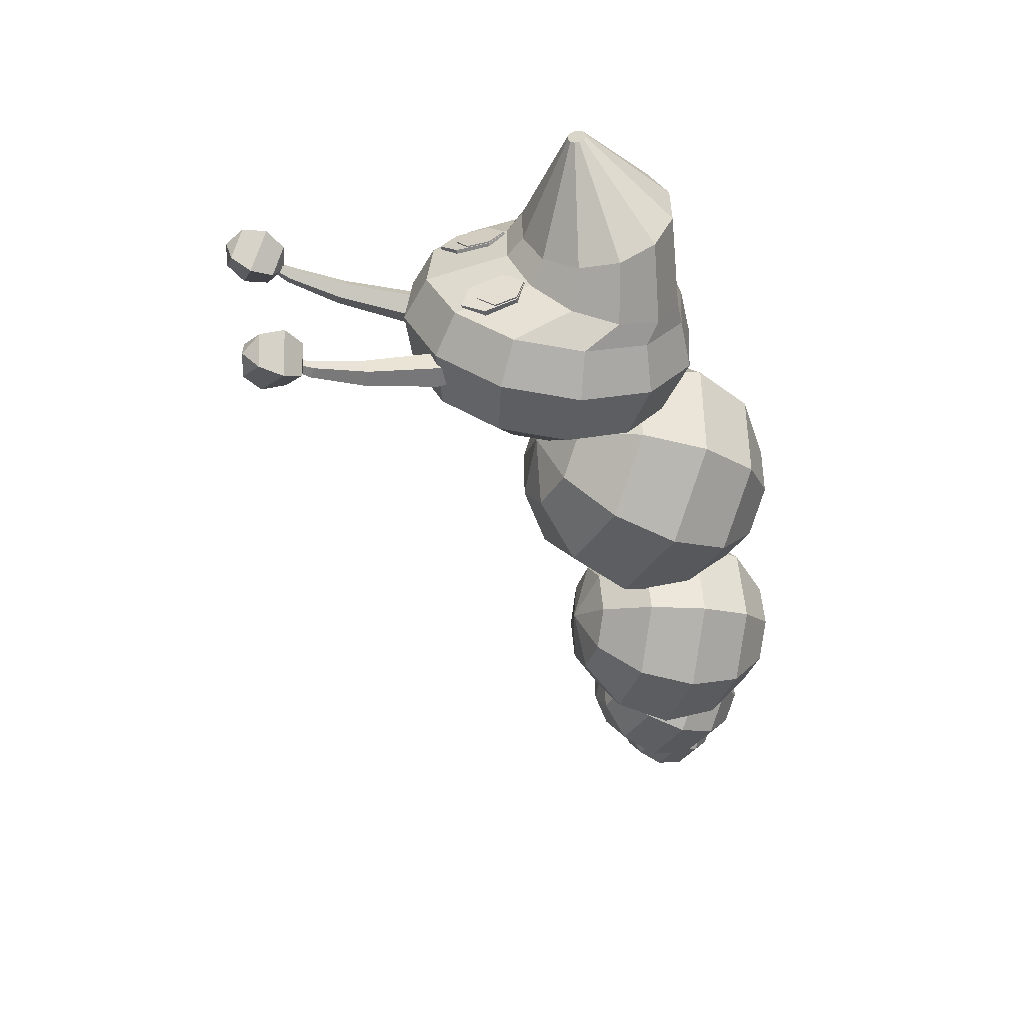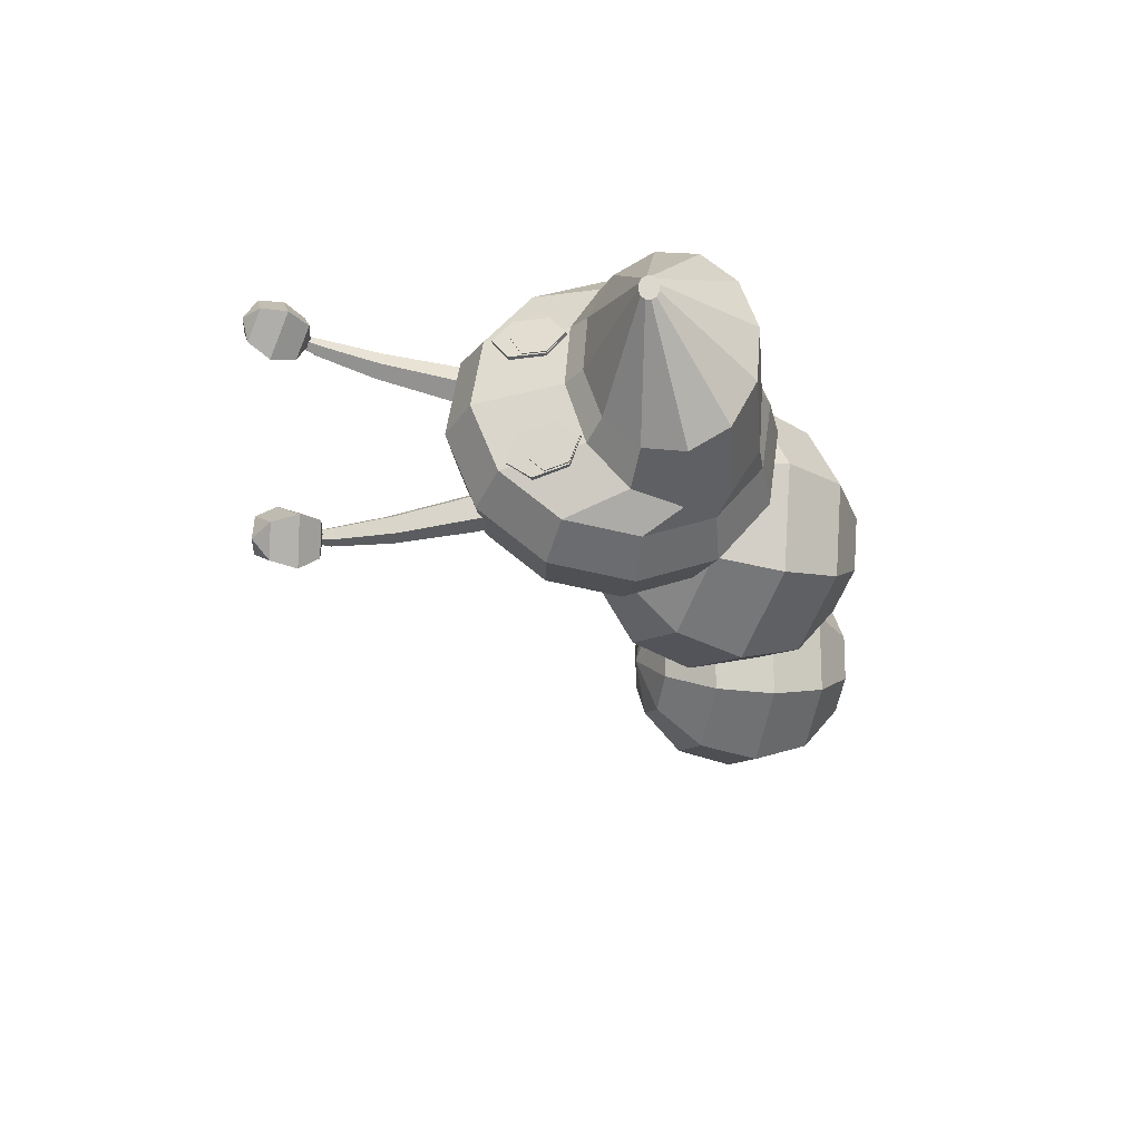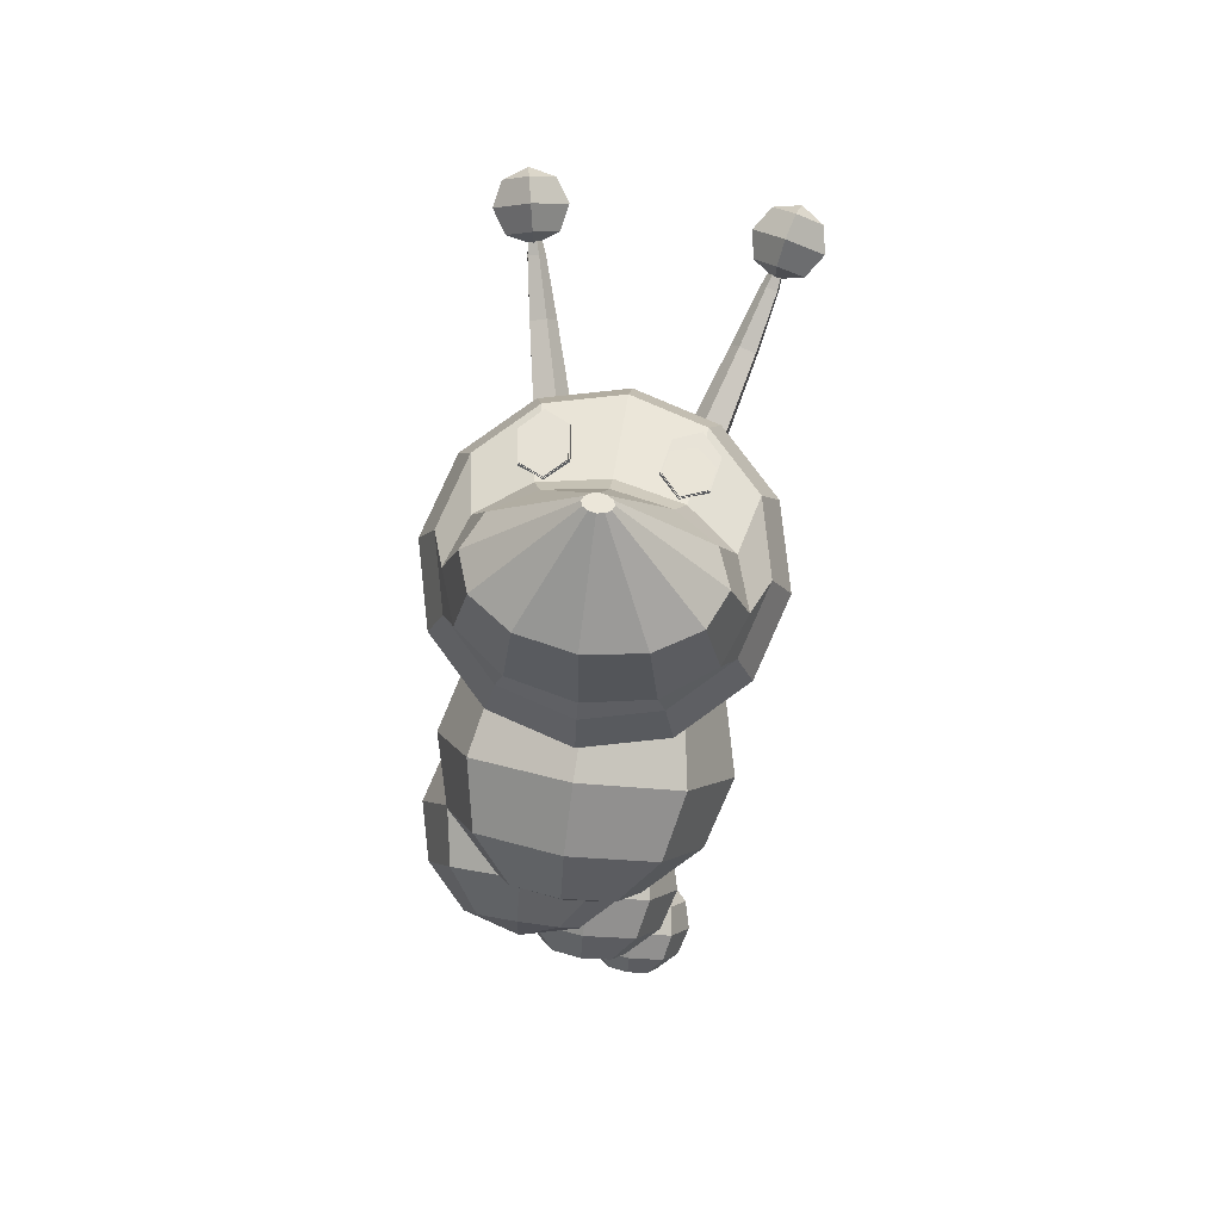
<metadata>
{"format":"obj","ext":"obj","renderer":"f3d","projection":"perspective","resolution":1024,"background":"white","views":[{"elev":34.6,"azim":-100.7,"up":"+Z"},{"elev":59.2,"azim":-96.4,"up":"+Z"},{"elev":71.4,"azim":9.0,"up":"+Z"}]}
</metadata>
<code>
v 0.0431 0.735 1.584
v 0.358 0.6625 1.292
v 0.31 0.7893 1.261
v 0.03733 0.7502 1.581
v 0.02155 0.7085 1.591
v 0.179 0.4428 1.346
v 0.31 0.5357 1.323
v 0.03733 0.7197 1.588
v -0.03733 0.7197 1.588
v -0.31 0.5357 1.323
v -0.179 0.4428 1.346
v -0.02155 0.7085 1.591
v -0.03733 0.7502 1.581
v -0.31 0.7893 1.261
v -0.358 0.6625 1.292
v -0.0431 0.735 1.584
v 0 0.7655 1.577
v 0 0.9162 1.229
v -0.179 0.8822 1.238
v -0.02155 0.7614 1.578
v 0.3615 0.5253 1.063
v 0.4174 0.6735 1.098
v -0.2087 0.4168 1.037
v 0 0.3771 1.027
v 0 0.4088 1.355
v -0.4174 0.6735 1.098
v -0.3615 0.5253 1.063
v 0.3615 0.8217 1.134
v 0.2087 0.9302 1.159
v 0.179 0.8822 1.238
v 0.465 0.7982 1.036
v 0.4027 1.024 1.07
v 0.2087 0.4168 1.037
v 0.2325 0.4072 0.9771
v 0.4027 0.5724 1.002
v -0.4027 0.5724 1.002
v -0.2325 0.4072 0.9771
v -0.2087 0.9302 1.159
v -0.2325 1.189 1.095
v -0.4027 1.024 1.07
v -0.3615 0.8217 1.134
v 0.2325 1.189 1.095
v 0 1.25 1.104
v 0 0.9699 1.169
v 0.4551 0.5654 0.8503
v 0.5255 0.8204 0.8889
v 0 0.3467 0.968
v 0 0.3103 0.8118
v 0.2627 0.3787 0.8221
v -0.4551 1.075 0.9274
v -0.5255 0.8204 0.8889
v -0.465 0.7982 1.036
v 0 1.331 0.966
v -0.2627 1.262 0.9557
v 0.4551 1.075 0.9274
v 0.2627 1.262 0.9557
v 0.4614 0.8493 0.6976
v 0.3995 1.073 0.7315
v 0.2307 0.4615 0.639
v 0.3995 0.6254 0.6638
v -0.2627 0.3787 0.8221
v -0.2307 0.4615 0.639
v 0 0.4015 0.6299
v -0.4614 0.8493 0.6976
v -0.3995 0.6254 0.6638
v -0.4551 0.5654 0.8503
v 0.2307 1.237 0.7563
v 0 1.297 0.7653
v 0.2118 0.7511 0.5447
v 0.2445 0.8698 0.5626
v 0 0.6324 0.5267
v 0.1223 0.6642 0.5315
v -0.2118 0.7511 0.5447
v -0.1223 0.6642 0.5315
v -0.2307 1.237 0.7563
v -0.1223 1.075 0.5937
v -0.2118 0.9884 0.5806
v -0.3995 1.073 0.7315
v 0.03692 0.8157 0.5004
v 0.06395 0.8419 0.5043
v -0.03692 0.8157 0.5004
v 0 0.8061 0.4989
v -0.2445 0.8698 0.5626
v -0.07384 0.8778 0.5098
v -0.06395 0.8419 0.5043
v 0 1.107 0.5985
v 0 0.9494 0.5206
v -0.03692 0.9398 0.5191
v 0.2118 0.9884 0.5806
v 0.06395 0.9136 0.5152
v 0.03692 0.9398 0.5191
v 0.1223 1.075 0.5937
v -0.2506 0.9678 1.052
v -0.2648 0.9861 1.143
v -0.2818 1.097 1.118
v -0.2676 1.079 1.027
v -0.2054 1.147 1.023
v -0.2196 1.166 1.114
v -0.1403 1.123 1.135
v -0.1262 1.104 1.043
v -0.1092 0.9932 1.068
v -0.1233 1.011 1.16
v -0.1856 0.9432 1.164
v -0.1714 0.9248 1.072
v -0.2546 0.9777 1.112
v -0.2602 0.9855 1.149
v -0.2717 1.061 1.132
v -0.2662 1.053 1.094
v -0.134 1.076 1.109
v -0.1395 1.084 1.147
v -0.128 1.009 1.164
v -0.1224 1.001 1.126
v 0.1706 0.9248 1.072
v 0.1084 0.9932 1.068
v 0.1254 1.104 1.043
v 0.2047 1.147 1.023
v 0.2669 1.079 1.027
v 0.2499 0.9678 1.052
v 0.264 0.9861 1.143
v 0.281 1.097 1.118
v 0.2188 1.166 1.114
v 0.1396 1.123 1.135
v 0.1226 1.011 1.16
v 0.1848 0.9432 1.164
v 0.2539 0.9777 1.112
v 0.2594 0.9855 1.149
v 0.1856 0.9468 1.168
v 0.18 0.939 1.13
v 0.1332 1.076 1.109
v 0.1388 1.084 1.147
v 0.2106 1.11 1.131
v 0.2051 1.102 1.093
v 0.2104 1.26 0.9325
v 0.2798 1.504 0.9693
v 0.254 1.525 0.9299
v 0.173 1.281 0.8764
v 0.2158 1.281 0.8204
v 0.2867 1.53 0.8905
v 0.3327 1.513 0.9055
v 0.2796 1.26 0.8418
v 0.1425 1.165 0.8764
v 0.1826 1.154 0.8194
v 0.2474 1.137 0.8412
v 0.2474 1.137 0.9117
v 0.1826 1.154 0.9335
v 0.3135 1.695 0.9912
v 0.3364 1.702 0.9665
v 0.3669 1.689 0.9759
v 0.3628 1.673 1.007
v 0.3285 1.497 0.9542
v 0.3664 1.792 1.037
v 0.3763 1.787 1.04
v 0.375 1.782 1.05
v 0.3642 1.784 1.053
v 0.3298 1.677 1.016
v 0.382 1.843 1.162
v 0.3632 1.761 1.158
v 0.4809 1.781 1.058
v 0.4652 1.857 1.091
v 0.3959 1.903 1.105
v 0.3135 1.892 1.091
v 0.3967 1.907 1.021
v 0.384 1.851 0.9586
v 0.2664 1.83 1.058
v 0.2821 1.755 1.025
v 0.3505 1.705 1.096
v 0.4337 1.72 1.025
v 0.3653 1.769 0.9548
v 0.3514 1.709 1.012
v -0.1675 1.281 0.8764
v -0.137 1.165 0.8764
v -0.1771 1.154 0.8194
v -0.2103 1.281 0.8204
v -0.2709 1.247 0.9111
v -0.242 1.137 0.9117
v -0.1771 1.154 0.9335
v -0.205 1.26 0.9325
v -0.2742 1.26 0.8418
v -0.3273 1.513 0.9055
v -0.2812 1.53 0.8905
v -0.2485 1.525 0.9299
v -0.308 1.695 0.9912
v -0.3244 1.677 1.016
v -0.2743 1.504 0.9693
v -0.323 1.497 0.9542
v -0.3574 1.673 1.007
v -0.3614 1.689 0.9759
v -0.3588 1.784 1.053
v -0.3695 1.782 1.05
v -0.3309 1.702 0.9665
v -0.3609 1.792 1.037
v -0.3534 1.789 1.045
v -0.3765 1.843 1.162
v -0.3578 1.761 1.158
v -0.2609 1.83 1.058
v -0.3081 1.892 1.091
v -0.3904 1.903 1.105
v -0.4597 1.857 1.091
v -0.3912 1.907 1.021
v -0.3786 1.851 0.9586
v -0.4754 1.781 1.058
v -0.2766 1.755 1.025
v -0.3459 1.709 1.012
v -0.3598 1.769 0.9548
v -0.4283 1.72 1.025
v -0.3451 1.705 1.096
v 0.2951 0.3982 -1.117
v 0.1993 0.4214 -1.106
v 0.267 0.3691 -1.056
v 0.1316 0.3691 -1.056
v 0.082 0.2845 -1.041
v 0.1993 0.2636 -0.9972
v 0.1993 0.3571 -1.03
v 0.1035 0.3982 -1.117
v 0.1316 0.4273 -1.178
v 0.1993 0.4394 -1.203
v 0.267 0.4273 -1.178
v 0.3166 0.3853 -1.253
v 0.1993 0.4062 -1.297
v 0.3652 0.3349 -1.147
v 0.3909 0.2484 -1.188
v 0.3348 0.3067 -1.311
v 0.082 0.3853 -1.253
v 0.06385 0.3067 -1.311
v 0.007736 0.2484 -1.188
v 0.0334 0.3349 -1.147
v 0.1993 0.1661 -1.015
v 0.1993 0.09062 -1.08
v 0.3166 0.1115 -1.123
v 0.3348 0.1902 -1.066
v 0.0334 0.1619 -1.229
v 0.082 0.1115 -1.123
v 0.06385 0.1902 -1.066
v 0.1993 0.3308 -1.361
v 0.1993 0.2333 -1.379
v 0.082 0.2124 -1.335
v 0.267 0.06951 -1.198
v 0.2951 0.09863 -1.26
v 0.3652 0.1619 -1.229
v 0.1316 0.06951 -1.198
v 0.1993 0.05745 -1.173
v 0.1316 0.1277 -1.321
v 0.1035 0.09863 -1.26
v 0.3166 0.2124 -1.335
v 0.267 0.1277 -1.321
v 0.1993 0.1398 -1.346
v 0.1993 0.07546 -1.271
v 0.1863 0.5368 -0.7534
v 0.2919 0.4415 -0.7988
v 0.2187 0.5174 -0.9583
v 0.144 0.5807 -0.8455
v 0.04204 0.5717 -0.7368
v 0.144 0.493 -0.6613
v 0.04204 0.4748 -0.6232
v 0.04204 0.3341 -0.5732
v 0.2187 0.3655 -0.6393
v -0.05997 0.493 -0.6613
v -0.05997 0.5807 -0.8455
v -0.1346 0.5174 -0.9583
v -0.2078 0.4415 -0.7988
v -0.1022 0.5368 -0.7534
v 0.04204 0.5989 -0.8837
v 0.2461 0.2235 -0.6766
v 0.3306 0.3112 -0.8608
v -0.1346 0.3655 -0.6393
v -0.162 0.2235 -0.6766
v 0.04204 0.1872 -0.6003
v 0.04204 0.5489 -1.024
v 0.04204 0.4353 -1.121
v -0.162 0.3989 -1.045
v 0.04204 0.07358 -0.6973
v 0.2187 0.105 -0.7633
v -0.1346 0.2569 -1.082
v -0.2078 0.181 -0.9228
v -0.2465 0.3112 -0.8608
v 0.2461 0.3989 -1.045
v 0.2187 0.2569 -1.082
v 0.04204 0.2884 -1.148
v 0.144 0.04179 -0.8761
v 0.1863 0.08564 -0.9682
v 0.2919 0.181 -0.9228
v -0.1346 0.105 -0.7633
v -0.05997 0.04179 -0.8761
v 0.04204 0.02363 -0.838
v 0.04204 0.1477 -1.098
v -0.05997 0.1295 -1.06
v 0.04204 0.05074 -0.9849
v -0.1022 0.08564 -0.9682
v 0.144 0.1295 -1.06
v -0.01954 0.6614 -0.1783
v 0.07845 0.504 -0.1146
v 0.1745 0.5571 -0.3403
v 0.03591 0.692 -0.3086
v -0.1534 0.7414 -0.297
v -0.1534 0.6487 -0.1243
v -0.3427 0.692 -0.3086
v -0.4813 0.5571 -0.3403
v -0.3853 0.504 -0.1146
v -0.2873 0.6614 -0.1783
v -0.2873 0.7227 -0.4389
v -0.1534 0.7354 -0.4929
v -0.1534 0.6322 -0.6595
v -0.3853 0.6102 -0.566
v -0.01954 0.7227 -0.4389
v -0.1534 0.482 -0.02114
v -0.1534 0.2861 -0.01512
v 0.1143 0.3115 -0.1231
v -0.4211 0.4342 -0.6443
v -0.532 0.3729 -0.3837
v 0.07845 0.6102 -0.566
v 0.1143 0.4342 -0.6443
v -0.1534 0.4596 -0.7523
v 0.2252 0.3729 -0.3837
v 0.1745 0.1886 -0.4271
v 0.07845 0.2417 -0.6528
v -0.4211 0.3115 -0.1231
v -0.3853 0.1355 -0.2013
v -0.1534 0.1135 -0.1079
v -0.1534 0.2637 -0.7462
v -0.3853 0.2417 -0.6528
v 0.07845 0.1355 -0.2013
v -0.01954 0.023 -0.3285
v 0.03591 0.05366 -0.4588
v -0.2873 0.08432 -0.5891
v -0.3427 0.05366 -0.4588
v -0.4813 0.1886 -0.4271
v -0.01954 0.08432 -0.5891
v -0.1534 0.09702 -0.6431
v -0.1534 0.004279 -0.4704
v -0.1534 0.0103 -0.2745
v -0.2873 0.023 -0.3285
v 0.227 0.8076 0.3888
v 0 0.8625 0.415
v 0.1605 0.7386 0.5337
v 0 0.71 0.5938
v 0 0.4885 0.6724
v 0.278 0.538 0.5684
v -0.1605 0.7386 0.5337
v -0.227 0.8076 0.3888
v -0.3932 0.6575 0.3174
v -0.278 0.538 0.5684
v -0.1605 0.8766 0.2439
v 0.1605 0.8766 0.2439
v 0.278 0.777 0.06637
v 0 0.8265 -0.0376
v 0 0.9052 0.1839
v 0.3932 0.6575 0.3174
v 0.454 0.4526 0.2198
v 0.321 0.5906 -0.07004
v -0.278 0.777 0.06637
v -0.321 0.5906 -0.07004
v -0.454 0.4526 0.2198
v 0.321 0.3146 0.5097
v 0.278 0.1281 0.3732
v 0.3932 0.2476 0.1222
v -0.321 0.3146 0.5097
v -0.278 0.1281 0.3732
v 0 0.0786 0.4772
v 0 0.2574 0.6297
v 0 0.6477 -0.1901
v 0 0.4166 -0.2328
v -0.278 0.3671 -0.1288
v 0 0 0.2557
v 0.1605 0.02858 0.1957
v -0.3932 0.2476 0.1222
v -0.227 0.09758 0.05079
v -0.1605 0.02858 0.1957
v 0.278 0.3671 -0.1288
v 0.1605 0.1666 -0.09414
v 0 0.1952 -0.1542
v 0.227 0.09758 0.05079
v 0 0.04267 0.02464
v -0.1605 0.1666 -0.09414
v 0 0.7044 1.592
v 0.02155 0.7614 1.578
v 0.07384 0.8778 0.5098
v -0.06395 0.9136 0.5152
v -0.2114 1.11 1.131
v -0.2059 1.102 1.093
v -0.1863 0.9468 1.168
v -0.1808 0.939 1.13
v 0.1272 1.009 1.164
v 0.1216 1.001 1.126
v 0.2654 1.053 1.094
v 0.271 1.061 1.132
v 0.2763 1.247 0.9111
v 0.3589 1.789 1.045
v -0.242 1.137 0.8412
v -0.3708 1.787 1.04
v 0.3166 0.2845 -1.041
f 1 2 3 4
f 5 6 7 8
f 9 10 11 12
f 13 14 15 16
f 17 18 19 20
f 7 21 22 2
f 11 23 24 25
f 15 26 27 10
f 3 28 29 30
f 22 31 32 28
f 33 34 35 21
f 27 36 37 23
f 38 39 40 41
f 29 42 43 44
f 35 45 46 31
f 47 48 49 34
f 40 50 51 52
f 43 53 54 39
f 32 55 56 42
f 46 57 58 55
f 49 59 60 45
f 61 62 63 48
f 51 64 65 66
f 56 67 68 53
f 60 69 70 57
f 63 71 72 59
f 65 73 74 62
f 75 76 77 78
f 72 79 80 69
f 74 81 82 71
f 83 84 85 73
f 86 87 88 76
f 89 90 91 92
f 93 94 95 96
f 97 98 99 100
f 101 102 103 104
f 105 106 107 108
f 109 110 111 112
f 113 114 115 116 117 118
f 119 120 121 122 123 124
f 125 126 127 128
f 129 130 131 132
f 133 134 135 136
f 137 138 139 140
f 141 142 143 144 145
f 135 146 147 138
f 139 148 149 150
f 147 151 152 148
f 149 153 154 155
f 156 157 158 159
f 156 160 161
f 162 163 164 161
f 162 160 159
f 164 165 166 157
f 158 167 168 163
f 166 169 167
f 168 169 165
f 170 171 172 173
f 174 175 176 177
f 178 179 180 173
f 181 182 183 184
f 185 186 187 179
f 183 188 189 186
f 190 191 192 182
f 193 194 195 196
f 193 197 198
f 199 200 201 198
f 199 197 196
f 202 203 204
f 205 203 206
f 207 208 209
f 210 211 212 213
f 210 208 214
f 215 208 216
f 217 218 219 216
f 220 221 222 218
f 223 224 225 226
f 227 228 229 230
f 225 231 232 233
f 234 235 236 224
f 229 237 238 239
f 232 240 241 228
f 236 242 243 231
f 244 245 246 235
f 238 247 245
f 241 247 237
f 243 247 240
f 246 247 242
f 248 249 250 251
f 248 252 253
f 254 255 256 253
f 254 252 257
f 258 259 260 261
f 258 252 262
f 256 263 264 249
f 265 266 267 255
f 268 269 270 259
f 267 271 272 263
f 270 273 274 275
f 276 277 278 269
f 272 279 280 281
f 282 283 284 271
f 278 285 286 273
f 284 287 279
f 286 287 288
f 289 287 285
f 290 291 292 293
f 290 294 295
f 296 297 298 299
f 296 294 300
f 301 302 303 300
f 301 294 304
f 305 306 307 291
f 303 308 309 297
f 310 311 312 302
f 313 314 315 311
f 316 317 318 306
f 312 319 320 308
f 321 322 323 314
f 320 324 325 326
f 315 327 328 319
f 323 329 327
f 330 329 322
f 325 329 331
f 328 329 324
f 332 333 334
f 335 336 337 334
f 335 333 338
f 339 340 341 338
f 339 333 342
f 343 344 345 346
f 347 348 349 344
f 350 351 352 340
f 353 354 355 348
f 356 357 358 359
f 360 361 362 351
f 358 363 364 354
f 365 366 367 357
f 368 369 370 361
f 371 372 369
f 367 372 363
f 370 372 373
f 8 7 2 1
f 12 11 25 374
f 16 15 10 9
f 20 19 14 13
f 375 30 18 17
f 2 22 28 3
f 25 24 33 6
f 10 27 23 11
f 14 41 26 15
f 18 44 38 19
f 21 35 31 22
f 23 37 47 24
f 26 52 36 27
f 28 32 42 29
f 31 46 55 32
f 34 49 45 35
f 36 66 61 37
f 39 54 50 40
f 42 56 53 43
f 45 60 57 46
f 48 63 59 49
f 50 78 64 51
f 53 68 75 54
f 55 58 67 56
f 59 72 69 60
f 62 74 71 63
f 64 83 73 65
f 67 92 86 68
f 70 376 90 89
f 71 82 79 72
f 73 85 81 74
f 76 88 377 77
f 93 96 97 100 101 104
f 103 102 99 98 95 94
f 108 107 378 379
f 112 111 380 381
f 118 119 124 113
f 115 122 121 116
f 128 127 382 383
f 384 385 126 125
f 136 141 145 133
f 136 135 138 137
f 386 144 143 140
f 386 150 134 133
f 134 155 146 135
f 138 147 148 139
f 146 387 151 147
f 148 152 153 149
f 161 164 157 156
f 161 160 162
f 159 158 163 162
f 159 160 156
f 157 166 167 158
f 163 168 165 164
f 165 169 166
f 167 169 168
f 177 176 171 170
f 174 185 179 178
f 173 172 388 178
f 173 180 181 170
f 184 183 186 185
f 179 187 190 180
f 182 192 188 183
f 186 189 389 187
f 196 195 200 199
f 196 197 193
f 198 197 199
f 201 205 206 194
f 206 203 202
f 204 203 205
f 209 390 220 207
f 209 208 213
f 214 208 215
f 217 208 207
f 212 227 230 390
f 226 225 233 211
f 219 234 224 223
f 230 229 239 221
f 233 232 228 227
f 224 236 231 225
f 222 244 235 234
f 239 238 245 244
f 228 241 237 229
f 231 243 240 232
f 235 246 242 236
f 237 247 238
f 240 247 241
f 242 247 243
f 245 247 246
f 253 256 249 248
f 253 252 254
f 261 260 265 257
f 261 252 258
f 262 268 259 258
f 262 252 251
f 255 267 263 256
f 259 270 275 260
f 250 276 269 268
f 264 281 277 276
f 275 274 282 266
f 269 278 273 270
f 271 284 279 272
f 273 286 288 274
f 277 289 285 278
f 280 287 289
f 283 287 284
f 285 287 286
f 293 294 290
f 299 298 305 295
f 299 294 296
f 300 303 297 296
f 300 294 301
f 304 310 302 301
f 292 313 311 310
f 297 309 316 298
f 302 312 308 303
f 307 321 314 313
f 308 320 326 309
f 311 315 319 312
f 314 323 327 315
f 318 330 322 321
f 326 325 331 317
f 319 328 324 320
f 322 329 323
f 331 329 330
f 324 329 325
f 327 329 328
f 332 347 344 343
f 334 333 335
f 338 341 336 335
f 338 333 339
f 342 350 340 339
f 346 333 343
f 337 353 348 347
f 340 352 356 341
f 344 349 360 345
f 348 355 368 349
f 359 358 354 353
f 351 362 365 352
f 354 364 371 355
f 357 367 363 358
f 361 370 373 362
f 363 372 364
f 366 372 367
f 369 372 370
f 1 4 375 17 20 13 16 9 12 374 5 8
f 6 33 21 7
f 19 38 41 14
f 30 29 44 18
f 24 47 34 33
f 41 40 52 26
f 44 43 39 38
f 37 61 48 47
f 52 51 66 36
f 66 65 62 61
f 54 75 78 50
f 57 70 89 58
f 78 77 83 64
f 68 86 76 75
f 80 79 82 81 85 84 377 88 87 91 90 376
f 104 103 94 93
f 96 95 98 97
f 100 99 102 101
f 381 380 106 105
f 379 378 110 109
f 113 124 123 114
f 117 120 119 118
f 132 131 385 384
f 383 382 130 129
f 133 145 144 386
f 140 139 150 386
f 137 142 141 136
f 150 149 155 134
f 155 154 387 146
f 177 184 185 174
f 176 175 388 172 171
f 180 190 182 181
f 192 191 389 189 188
f 198 201 194 193
f 194 206 202 195
f 200 204 205 201
f 207 220 218 217
f 213 212 390 209
f 213 208 210
f 214 226 211 210
f 216 219 223 215
f 216 208 217
f 390 230 221 220
f 211 233 227 212
f 218 222 234 219
f 221 239 244 222
f 257 265 255 254
f 257 252 261
f 251 250 268 262
f 251 252 248
f 249 264 276 250
f 260 275 266 265
f 263 272 281 264
f 266 282 271 267
f 281 280 289 277
f 274 288 283 282
f 279 287 280
f 293 292 310 304
f 295 305 291 290
f 295 294 299
f 291 307 313 292
f 298 316 306 305
f 306 318 321 307
f 309 326 317 316
f 317 331 330 318
f 334 337 347 332
f 342 333 346
f 343 333 332
f 341 356 359 336
f 345 360 351 350
f 352 365 357 356
f 349 368 361 360
f 355 371 369 368
f 364 372 371
f 373 372 366
f 374 25 6 5
f 4 3 30 375
f 58 89 92 67
f 69 80 376 70
f 77 377 84 83
f 92 91 87 86
f 105 108 379 109 112 381
f 380 111 110 378 107 106
f 116 121 120 117
f 114 123 122 115
f 128 383 129 132 384 125
f 126 385 131 130 382 127
f 140 143 142 137
f 154 153 152 151 387
f 170 181 184 177
f 178 388 175 174
f 187 389 191 190
f 195 202 204 200
f 215 223 226 214
f 288 287 283
f 304 294 293
f 346 345 350 342
f 336 359 353 337
f 362 373 366 365

</code>
